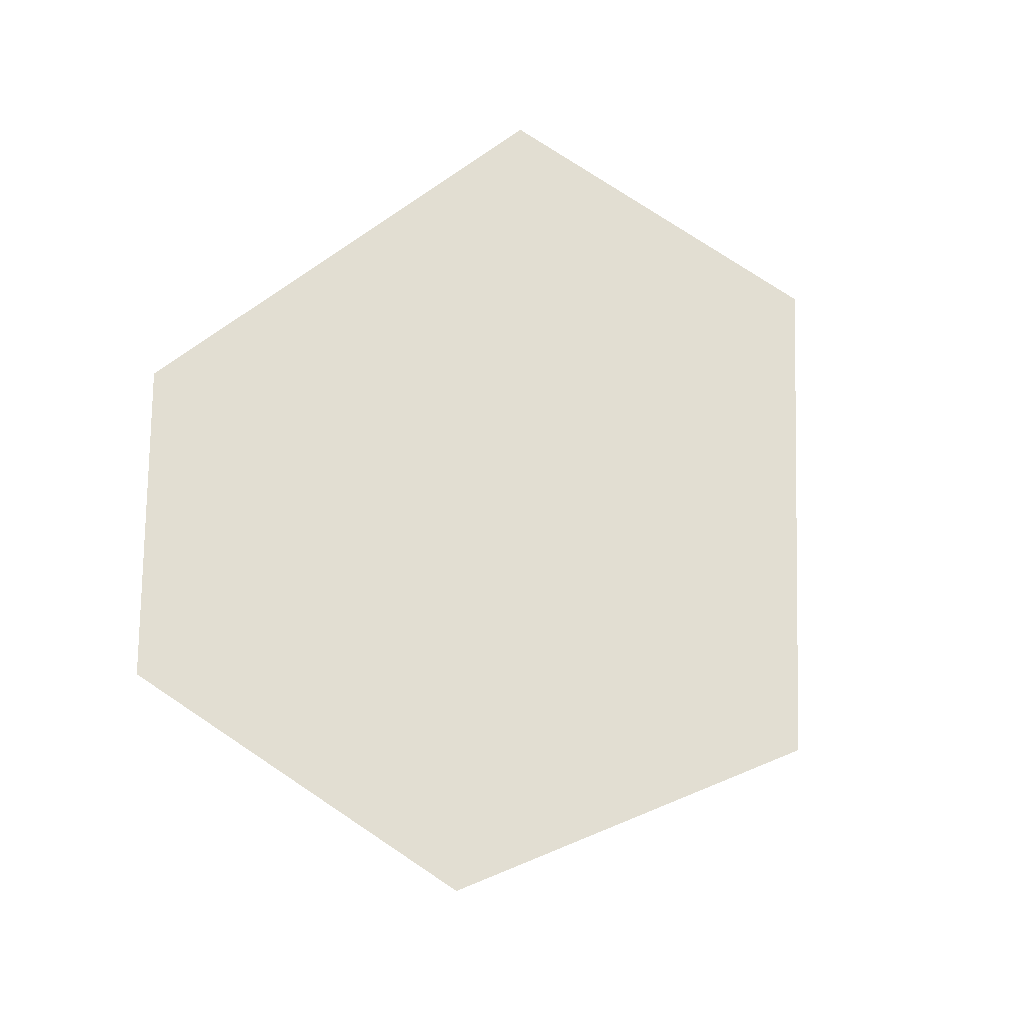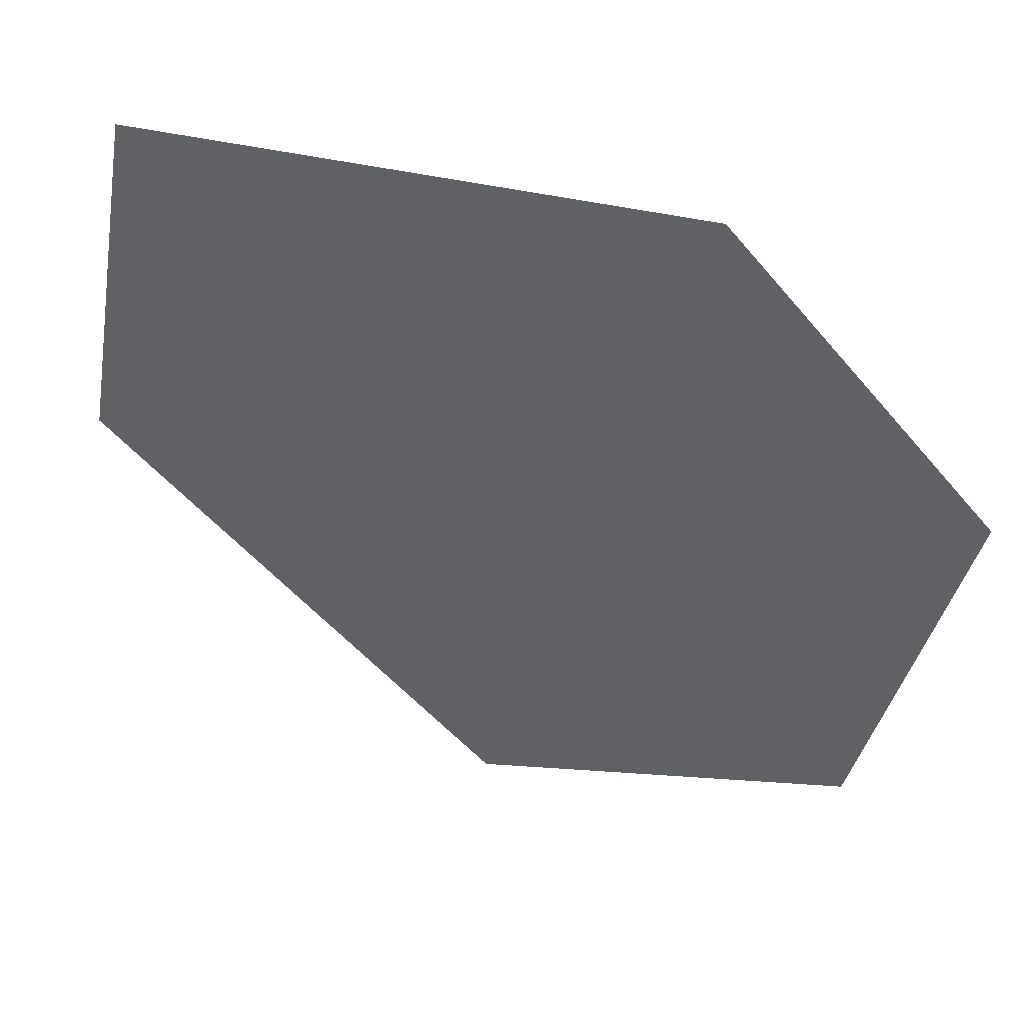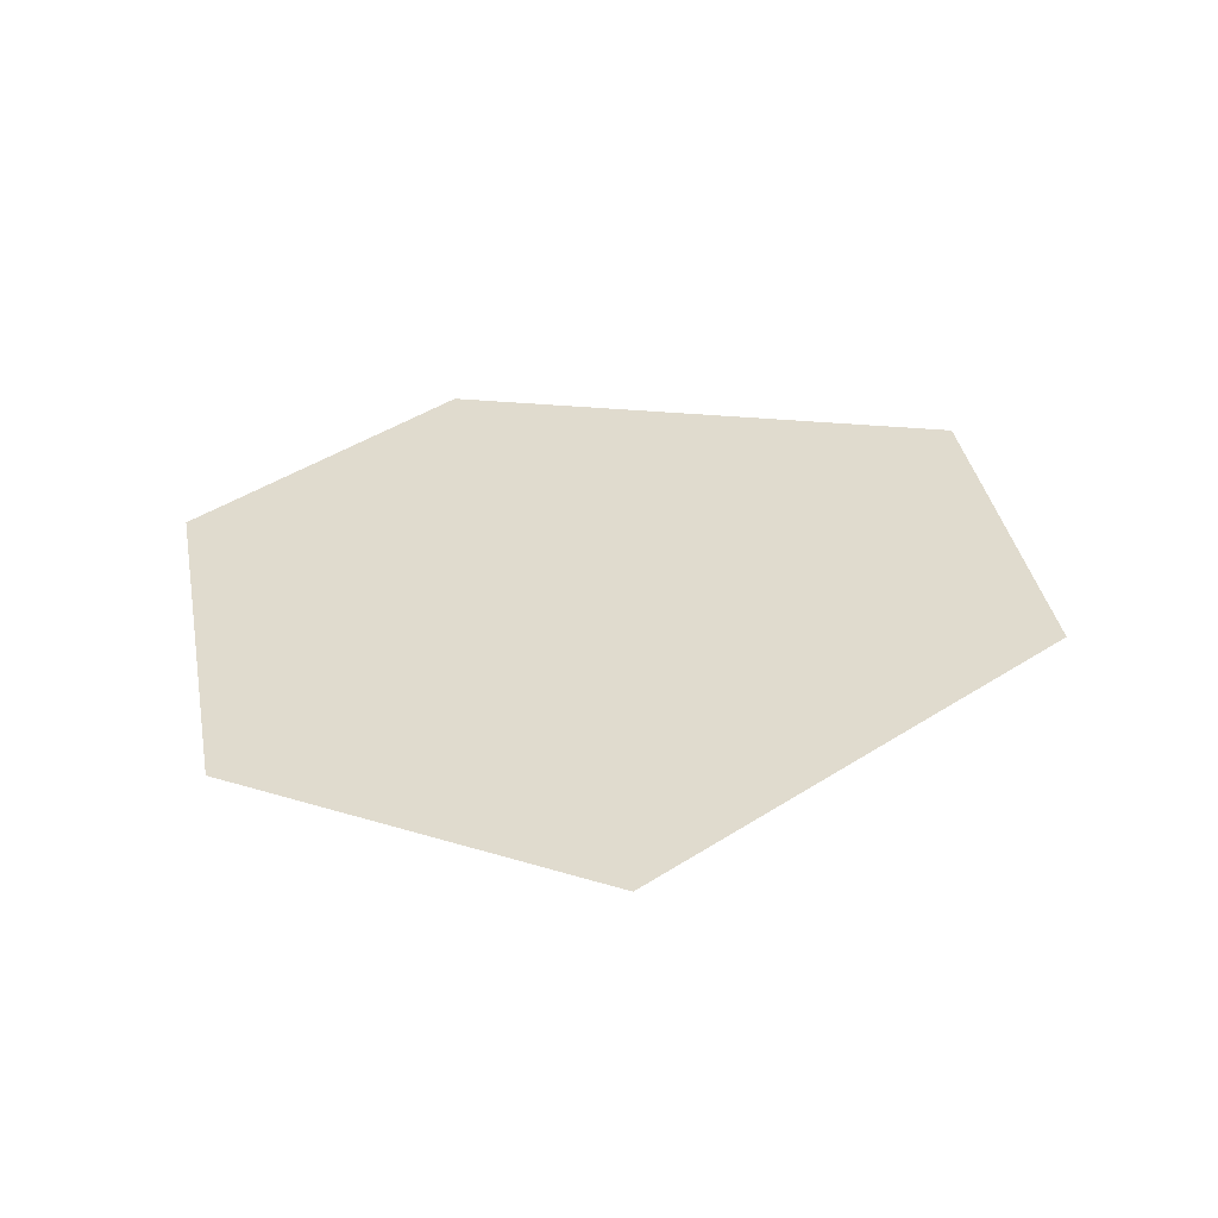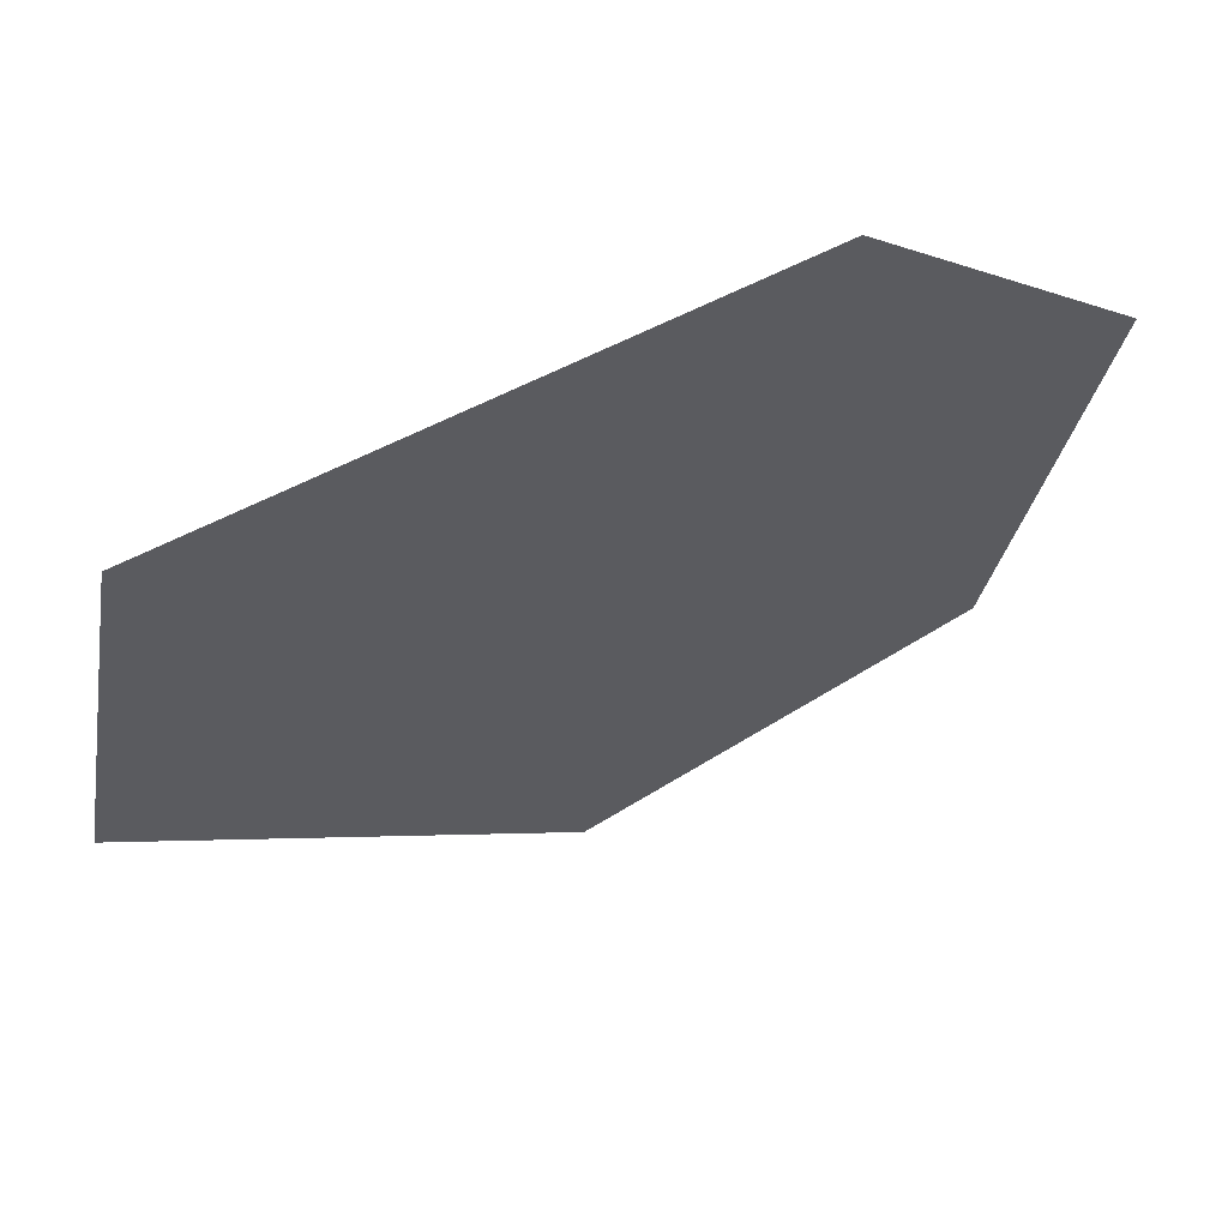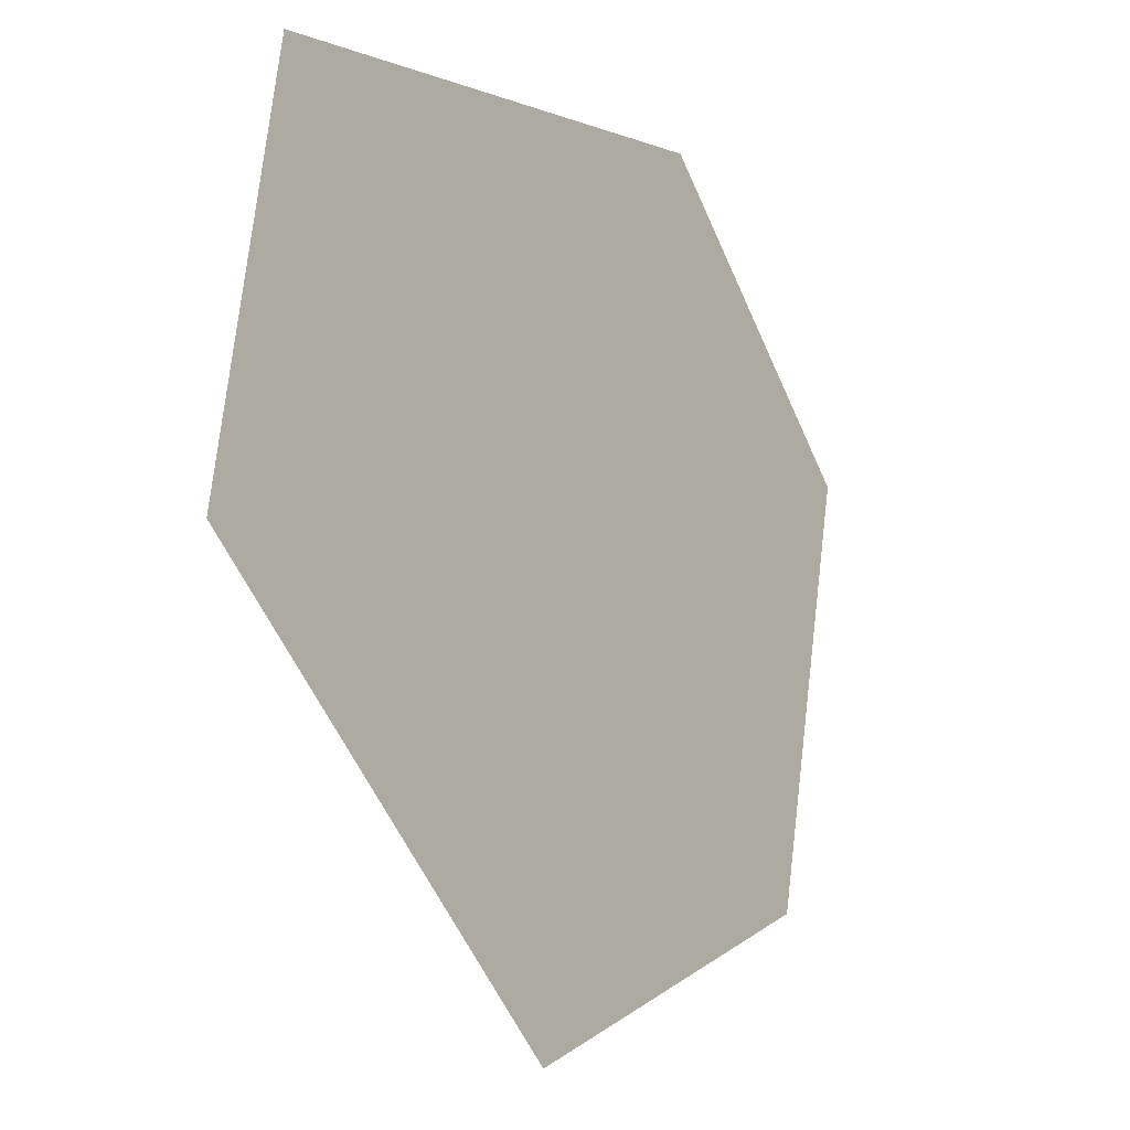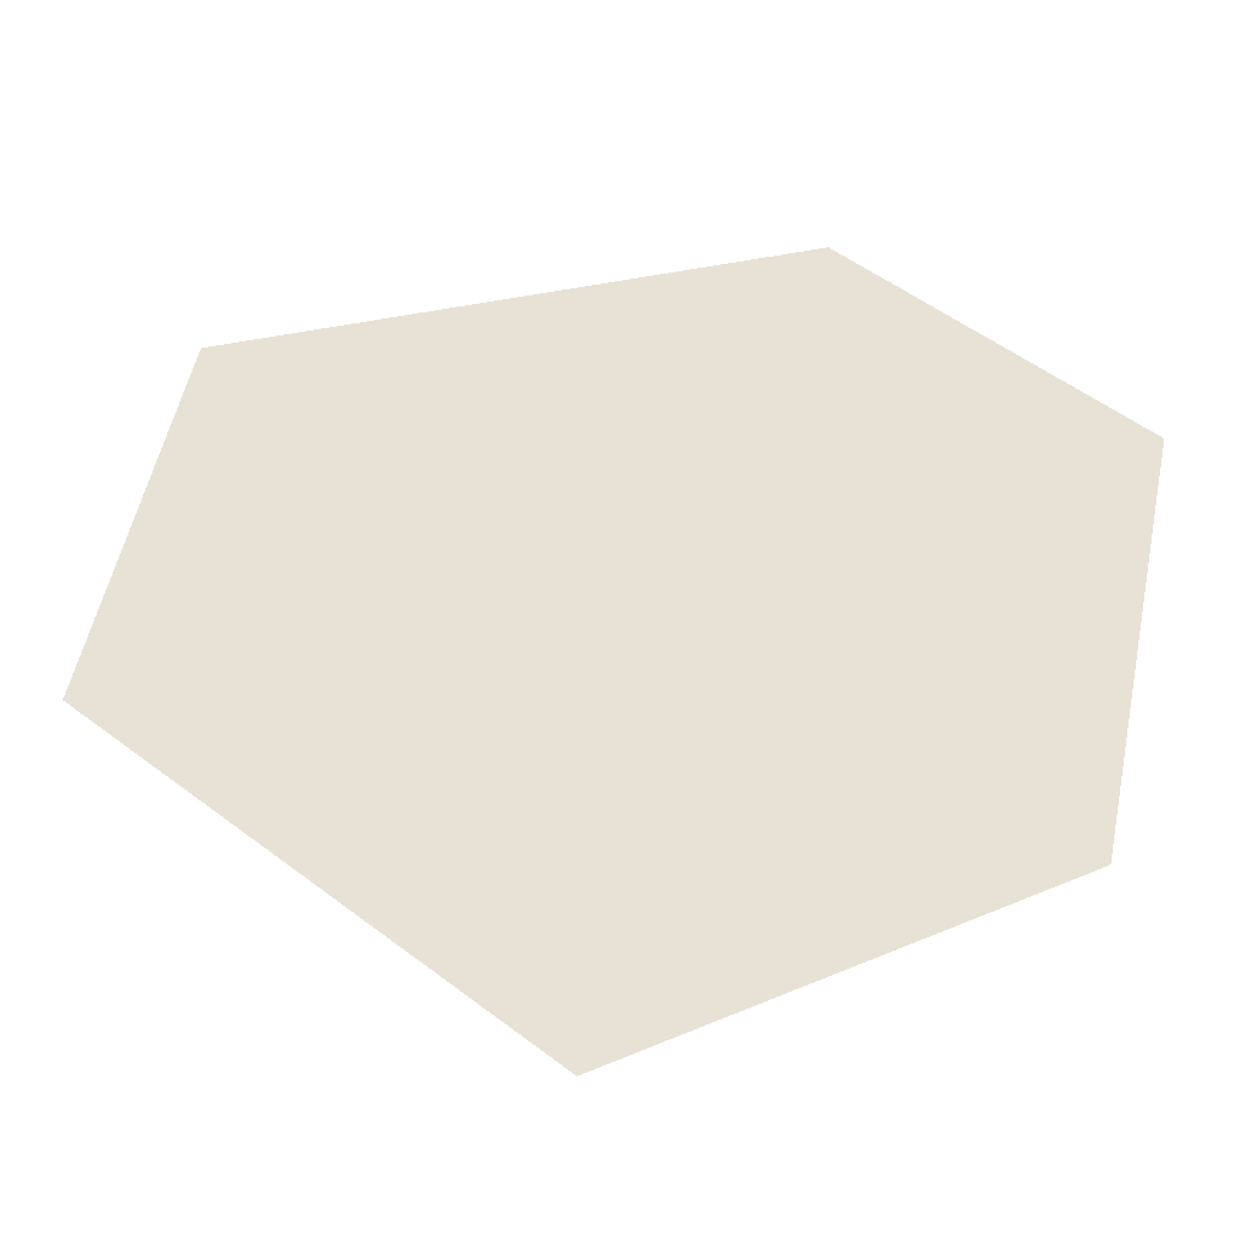
<metadata>
{"format":"obj","ext":"obj","renderer":"f3d","projection":"perspective","resolution":1024,"background":"white","views":[{"elev":67.9,"azim":-44.1,"up":"+Z"},{"elev":49.0,"azim":-159.4,"up":"+Y"},{"elev":33.4,"azim":1.3,"up":"+Z"},{"elev":63.7,"azim":156.1,"up":"+Y"},{"elev":-11.7,"azim":126.4,"up":"+Y"},{"elev":-43.1,"azim":-173.4,"up":"+Y"}]}
</metadata>
<code>
o Field_001_Plane.002
v -0.4013 0.7766 -0.116
v -0.9112 0.2349 -0.116
v -0.7335 -0.6134 -0.116
v 0.02041 -0.9109 -0.116
v 0.8342 -0.1438 -0.116
v 0.6922 0.6566 -0.116
f 6 1 2 3 4 5
o HalfField_002_Plane.002
v -0.4013 0.7766 -0.116
v -0.9112 0.2349 -0.116
v -0.7335 -0.6134 -0.116
v 0.02041 -0.9109 -0.116
v 0.8342 -0.1438 -0.116
v 0.6922 0.6566 -0.116
f 6 1 2 3 4 5

</code>
